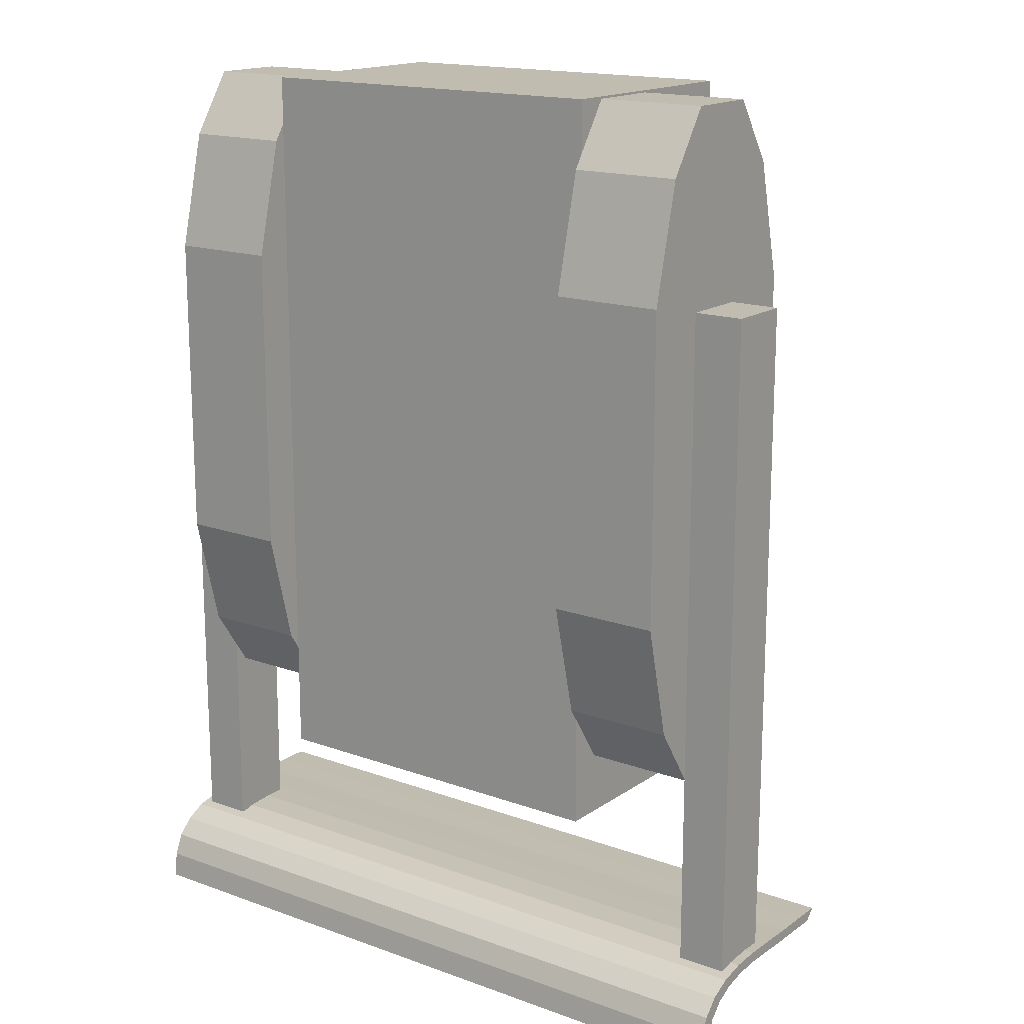
<metadata>
{"format":"obj","ext":"obj","renderer":"f3d","projection":"perspective","resolution":1024,"background":"white","views":[{"elev":16.4,"azim":-143.6,"up":"+Z"}]}
</metadata>
<code>
o Bucket_Cube.002
v 2.067 -0.4073 -2.881
v 2.067 -0.4073 1.677
v 2.404 -0.4073 1.677
v 2.404 -0.4073 -2.881
v 2.067 -0.8561 -2.881
v 2.067 -0.8561 1.677
v 2.404 -0.8561 1.677
v 2.404 -0.8561 -2.881
v -0.1287 -1.135 -2.85
v 2.47 -1.135 -2.85
v -0.1287 -0.9181 -2.847
v 2.47 -0.9181 -2.847
v -0.1287 -0.7096 -2.847
v 2.47 -0.7096 -2.847
v -0.1287 -0.5175 -2.861
v 2.47 -0.5175 -2.861
v -0.1287 -0.349 -2.9
v 2.47 -0.349 -2.9
v -0.1287 -0.2108 -2.972
v 2.47 -0.2108 -2.972
v -0.1287 -0.1081 -3.08
v 2.47 -0.1081 -3.08
v -0.1287 -0.04482 -3.224
v 2.47 -0.04482 -3.224
v -0.1287 -0.02346 -3.399
v 2.47 -0.02346 -3.399
v -0.1287 -1.56 -2.847
v 2.47 -1.56 -2.847
v -0.1287 -1.352 -2.847
v 2.47 -1.352 -2.847
v -0.1287 -1.106 -2.923
v 2.47 -1.106 -2.923
v -0.1287 -0.9122 -2.92
v 2.47 -0.9122 -2.92
v -0.1287 -0.7258 -2.92
v 2.47 -0.7258 -2.92
v -0.1287 -0.5539 -2.932
v 2.47 -0.5539 -2.932
v -0.1287 -0.4033 -2.968
v 2.47 -0.4033 -2.968
v -0.1287 -0.2797 -3.032
v 2.47 -0.2797 -3.032
v -0.1287 -0.1879 -3.128
v 2.47 -0.1879 -3.128
v -0.1287 -0.1313 -3.257
v 2.47 -0.1313 -3.257
v -0.1287 -0.1122 -3.338
v 2.47 -0.1122 -3.338
v -0.1287 -1.486 -2.92
v 2.47 -1.486 -2.92
v -0.1287 -1.3 -2.92
v 2.47 -1.3 -2.92
v -2.076 -0.4073 -2.881
v -2.076 -0.4073 1.677
v -2.413 -0.4073 1.677
v -2.413 -0.4073 -2.881
v -2.076 -0.8561 -2.881
v -2.076 -0.8561 1.677
v -2.413 -0.8561 1.677
v -2.413 -0.8561 -2.881
v 0.1193 -1.135 -2.85
v -2.479 -1.135 -2.85
v 0.1193 -0.9181 -2.847
v -2.479 -0.9181 -2.847
v 0.1193 -0.7096 -2.847
v -2.479 -0.7096 -2.847
v 0.1193 -0.5175 -2.861
v -2.479 -0.5175 -2.861
v 0.1193 -0.349 -2.9
v -2.479 -0.349 -2.9
v 0.1193 -0.2108 -2.972
v -2.479 -0.2108 -2.972
v 0.1193 -0.1081 -3.08
v -2.479 -0.1081 -3.08
v 0.1193 -0.04482 -3.224
v -2.479 -0.04482 -3.224
v 0.1193 -0.02346 -3.399
v -2.479 -0.02346 -3.399
v 0.1193 -1.56 -2.847
v -2.479 -1.56 -2.847
v 0.1193 -1.352 -2.847
v -2.479 -1.352 -2.847
v 0.1193 -1.106 -2.923
v -2.479 -1.106 -2.923
v 0.1193 -0.9122 -2.92
v -2.479 -0.9122 -2.92
v 0.1193 -0.7258 -2.92
v -2.479 -0.7258 -2.92
v 0.1193 -0.5539 -2.932
v -2.479 -0.5539 -2.932
v 0.1193 -0.4033 -2.968
v -2.479 -0.4033 -2.968
v 0.1193 -0.2797 -3.032
v -2.479 -0.2797 -3.032
v 0.1193 -0.1879 -3.128
v -2.479 -0.1879 -3.128
v 0.1193 -0.1313 -3.257
v -2.479 -0.1313 -3.257
v 0.1193 -0.1122 -3.338
v -2.479 -0.1122 -3.338
v 0.1193 -1.486 -2.92
v -2.479 -1.486 -2.92
v 0.1193 -1.3 -2.92
v -2.479 -1.3 -2.92
f 6 2 1
f 7 3 2
f 8 4 3
f 5 1 4
f 2 3 4
f 7 6 5
f 10 12 11
f 11 12 14
f 14 16 15
f 16 18 17
f 18 20 19
f 20 22 21
f 22 24 23
f 24 26 25
f 30 10 9
f 27 28 30
f 33 34 32
f 35 36 34
f 37 38 36
f 37 39 40
f 41 42 40
f 43 44 42
f 45 46 44
f 47 48 46
f 31 32 52
f 51 52 50
f 44 46 24
f 9 31 51
f 37 35 13
f 50 52 30
f 12 34 36
f 43 41 19
f 49 50 28
f 18 40 42
f 32 34 12
f 24 46 48
f 39 37 15
f 52 32 10
f 14 36 38
f 23 45 43
f 20 42 44
f 29 51 49
f 35 33 11
f 48 47 25
f 41 39 17
f 11 33 31
f 16 38 40
f 47 45 23
f 53 54 58
f 54 55 59
f 55 56 60
f 56 53 57
f 56 55 54
f 57 58 59
f 63 64 62
f 65 66 64
f 65 67 68
f 69 70 68
f 71 72 70
f 73 74 72
f 75 76 74
f 77 78 76
f 61 62 82
f 81 82 80
f 84 86 85
f 86 88 87
f 88 90 89
f 90 92 91
f 92 94 93
f 94 96 95
f 96 98 97
f 98 100 99
f 104 84 83
f 102 104 103
f 76 98 96
f 61 81 103
f 65 87 89
f 82 104 102
f 64 66 88
f 71 93 95
f 80 102 101
f 70 72 94
f 64 86 84
f 76 78 100
f 67 89 91
f 62 84 104
f 66 68 90
f 75 73 95
f 72 74 96
f 81 79 101
f 63 85 87
f 77 99 100
f 69 91 93
f 63 61 83
f 68 70 92
f 75 97 99
f 5 6 1
f 6 7 2
f 7 8 3
f 8 5 4
f 1 2 4
f 8 7 5
f 9 10 11
f 13 11 14
f 13 14 15
f 15 16 17
f 17 18 19
f 19 20 21
f 21 22 23
f 23 24 25
f 29 30 9
f 29 27 30
f 31 33 32
f 33 35 34
f 35 37 36
f 38 37 40
f 39 41 40
f 41 43 42
f 43 45 44
f 45 47 46
f 51 31 52
f 49 51 50
f 22 44 24
f 29 9 51
f 15 37 13
f 28 50 30
f 14 12 36
f 21 43 19
f 27 49 28
f 20 18 42
f 10 32 12
f 26 24 48
f 17 39 15
f 30 52 10
f 16 14 38
f 21 23 43
f 22 20 44
f 27 29 49
f 13 35 11
f 26 48 25
f 19 41 17
f 9 11 31
f 18 16 40
f 25 47 23
f 57 53 58
f 58 54 59
f 59 55 60
f 60 56 57
f 53 56 54
f 60 57 59
f 61 63 62
f 63 65 64
f 66 65 68
f 67 69 68
f 69 71 70
f 71 73 72
f 73 75 74
f 75 77 76
f 81 61 82
f 79 81 80
f 83 84 85
f 85 86 87
f 87 88 89
f 89 90 91
f 91 92 93
f 93 94 95
f 95 96 97
f 97 98 99
f 103 104 83
f 101 102 103
f 74 76 96
f 83 61 103
f 67 65 89
f 80 82 102
f 86 64 88
f 73 71 95
f 79 80 101
f 92 70 94
f 62 64 84
f 98 76 100
f 69 67 91
f 82 62 104
f 88 66 90
f 97 75 95
f 94 72 96
f 103 81 101
f 65 63 87
f 78 77 100
f 71 69 93
f 85 63 83
f 90 68 92
f 77 75 99
o Body_Cube.001
v 1.272 -2.245 -2.013
v 1.272 -2.245 1.274
v -1.28 -2.245 1.274
v -1.28 -2.245 -2.013
v 1.272 -0.2628 -2.013
v 1.272 -0.2628 1.274
v -1.28 -0.2628 1.274
v -1.28 -0.2628 -2.013
v -1.068 -2.484 1.274
v 1.06 -2.484 1.274
v -1.28 -1.822 1.274
v -1.28 -1.358 1.274
v -1.28 -2.245 -0.9171
v -1.28 -2.245 0.1783
v -1.28 -0.2628 0.1783
v -1.28 -0.2628 -0.9171
v 1.272 -2.245 0.1783
v 1.272 -2.245 -0.9171
v -1.28 -1.358 -2.013
v -1.28 -1.822 -2.013
v 1.272 -1.822 1.274
v 1.272 -1.358 1.274
v -1.068 -0.2628 -2.013
v 1.06 -0.2628 -2.013
v 1.06 -2.484 -2.013
v -1.068 -2.484 -2.013
v 1.06 -0.2628 1.274
v -1.068 -0.2628 1.274
v 1.272 -0.2628 -0.9171
v 1.272 -0.2628 0.1783
v 1.272 -1.822 -2.013
v 1.272 -1.358 -2.013
v 1.06 -1.822 -2.013
v 1.06 -1.358 -2.013
v -1.068 -1.822 -2.013
v -1.068 -1.358 -2.013
v -1.068 -1.822 1.274
v 1.06 -1.822 1.274
v -1.28 -1.822 -0.9171
v -1.28 -1.358 -0.9171
v -1.28 -1.822 0.1783
v -1.28 -1.358 0.1783
v 1.06 -2.484 -0.9171
v -1.068 -2.484 -0.9171
v 1.06 -2.484 0.1783
v -1.068 -2.484 0.1783
v 1.272 -1.822 0.1783
v 1.272 -1.358 0.1783
v 1.272 -1.822 -0.9171
v 1.272 -1.358 -0.9171
v -1.068 -0.2628 -0.9171
v 1.06 -0.2628 -0.9171
v -1.068 -0.2628 0.1783
v 1.06 -0.2628 0.1783
v 1.272 -0.2628 2.986
v -1.28 -0.2628 2.986
v -1.28 -1.822 2.986
v -1.28 -1.358 2.986
v 1.272 -1.822 2.986
v 1.272 -1.358 2.986
v 1.06 -0.2628 2.986
v -1.068 -0.2628 2.986
v -1.068 -1.822 2.986
v -1.068 -1.358 2.986
v 1.06 -1.822 2.986
v 1.06 -1.358 2.986
v 1.288 -0.4771 -1.582
v 1.288 -0.4771 2.972
v 2.041 -0.4771 2.972
v 2.041 -0.4771 -1.582
v 1.288 -0.9884 -1.582
v 1.288 -0.9884 2.972
v 2.041 -0.9884 2.972
v 2.041 -0.9884 -1.582
v 1.288 -1.272 -1.157
v 1.288 -1.464 -0.3655
v 1.288 -1.464 1.756
v 1.288 -1.272 2.547
v 1.288 -0.194 2.547
v 1.288 -0.001764 1.756
v 1.288 -0.001764 -0.3655
v 1.288 -0.194 -1.157
v 2.041 -1.272 2.547
v 2.041 -1.464 1.756
v 2.041 -1.464 -0.3655
v 2.041 -1.272 -1.157
v 2.041 -0.194 -1.157
v 2.041 -0.001764 -0.3655
v 2.041 -0.001764 1.756
v 2.041 -0.194 2.547
v -0.3585 -2.484 1.274
v 0.3506 -2.484 1.274
v -0.3585 -0.2628 -2.013
v 0.3506 -0.2628 -2.013
v 0.3506 -2.484 -2.013
v -0.3585 -2.484 -2.013
v 0.3506 -0.2628 1.274
v -0.3585 -0.2628 1.274
v -0.3585 -1.822 -2.013
v 0.3506 -1.822 -2.013
v -0.3585 -1.358 -2.013
v 0.3506 -1.358 -2.013
v 0.3506 -1.822 1.274
v -0.3585 -1.822 1.274
v 0.3506 -2.484 -0.9171
v -0.3585 -2.484 -0.9171
v 0.3506 -2.484 0.1783
v -0.3585 -2.484 0.1783
v -0.3585 -0.2628 -0.9171
v 0.3506 -0.2628 -0.9171
v -0.3585 -0.2628 0.1783
v 0.3506 -0.2628 0.1783
v 0.3506 -0.2628 2.986
v -0.3585 -0.2628 2.986
v 0.3506 -1.822 2.986
v -0.3585 -1.822 2.986
v 0.3506 -1.358 2.986
v -0.3585 -1.358 2.986
v 1.272 -0.2628 2.415
v 1.272 -0.2628 1.844
v -1.068 -0.2628 1.844
v -1.068 -0.2628 2.415
v 1.06 -0.2628 2.415
v 1.06 -0.2628 1.844
v -1.28 -1.822 2.415
v -1.28 -1.822 1.844
v -1.068 -1.822 2.415
v -1.068 -1.822 1.844
v 1.272 -1.822 1.844
v 1.272 -1.822 2.415
v 1.06 -1.822 2.415
v 1.06 -1.822 1.844
v 1.272 -1.358 1.844
v 1.272 -1.358 2.415
v -1.28 -1.358 2.415
v -1.28 -1.358 1.844
v -1.28 -0.2628 1.844
v -1.28 -0.2628 2.415
v -0.3585 -1.822 1.844
v -0.3585 -1.822 2.415
v 0.3506 -1.822 1.844
v 0.3506 -1.822 2.415
v 0.3506 -0.2628 1.844
v 0.3506 -0.2628 2.415
v -0.3585 -0.2628 1.844
v -0.3585 -0.2628 2.415
v -1.27 -2.245 -2.013
v -1.27 -2.245 1.274
v 1.282 -2.245 1.274
v 1.282 -2.245 -2.013
v -1.27 -0.2628 -2.013
v -1.27 -0.2628 1.274
v 1.282 -0.2628 1.274
v 1.282 -0.2628 -2.013
v 1.07 -2.484 1.274
v -1.057 -2.484 1.274
v 1.282 -1.822 1.274
v 1.282 -1.358 1.274
v 1.282 -2.245 -0.9171
v 1.282 -2.245 0.1783
v 1.282 -0.2628 0.1783
v 1.282 -0.2628 -0.9171
v -1.27 -2.245 0.1783
v -1.27 -2.245 -0.9171
v 1.282 -1.358 -2.013
v 1.282 -1.822 -2.013
v -1.27 -1.822 1.274
v -1.27 -1.358 1.274
v 1.07 -0.2628 -2.013
v -1.057 -0.2628 -2.013
v -1.057 -2.484 -2.013
v 1.07 -2.484 -2.013
v -1.057 -0.2628 1.274
v 1.07 -0.2628 1.274
v -1.27 -0.2628 -0.9171
v -1.27 -0.2628 0.1783
v -1.27 -1.822 -2.013
v -1.27 -1.358 -2.013
v -1.057 -1.822 -2.013
v -1.057 -1.358 -2.013
v 1.07 -1.822 -2.013
v 1.07 -1.358 -2.013
v 1.07 -1.822 1.274
v -1.057 -1.822 1.274
v 1.282 -1.822 -0.9171
v 1.282 -1.358 -0.9171
v 1.282 -1.822 0.1783
v 1.282 -1.358 0.1783
v -1.057 -2.484 -0.9171
v 1.07 -2.484 -0.9171
v -1.057 -2.484 0.1783
v 1.07 -2.484 0.1783
v -1.27 -1.822 0.1783
v -1.27 -1.358 0.1783
v -1.27 -1.822 -0.9171
v -1.27 -1.358 -0.9171
v 1.07 -0.2628 -0.9171
v -1.057 -0.2628 -0.9171
v 1.07 -0.2628 0.1783
v -1.057 -0.2628 0.1783
v -1.27 -0.2628 2.986
v 1.282 -0.2628 2.986
v 1.282 -1.822 2.986
v 1.282 -1.358 2.986
v -1.27 -1.822 2.986
v -1.27 -1.358 2.986
v -1.057 -0.2628 2.986
v 1.07 -0.2628 2.986
v 1.07 -1.822 2.986
v 1.07 -1.358 2.986
v -1.057 -1.822 2.986
v -1.057 -1.358 2.986
v -1.286 -0.4771 -1.582
v -1.286 -0.4771 2.972
v -2.038 -0.4771 2.972
v -2.038 -0.4771 -1.582
v -1.286 -0.9884 -1.582
v -1.286 -0.9884 2.972
v -2.038 -0.9884 2.972
v -2.038 -0.9884 -1.582
v -1.286 -1.272 -1.157
v -1.286 -1.464 -0.3655
v -1.286 -1.464 1.756
v -1.286 -1.272 2.547
v -1.286 -0.194 2.547
v -1.286 -0.001764 1.756
v -1.286 -0.001764 -0.3655
v -1.286 -0.194 -1.157
v -2.038 -1.272 2.547
v -2.038 -1.464 1.756
v -2.038 -1.464 -0.3655
v -2.038 -1.272 -1.157
v -2.038 -0.194 -1.157
v -2.038 -0.001764 -0.3655
v -2.038 -0.001764 1.756
v -2.038 -0.194 2.547
v 0.3608 -2.484 1.274
v -0.3483 -2.484 1.274
v 0.3608 -0.2628 -2.013
v -0.3483 -0.2628 -2.013
v -0.3483 -2.484 -2.013
v 0.3608 -2.484 -2.013
v -0.3483 -0.2628 1.274
v 0.3608 -0.2628 1.274
v 0.3608 -1.822 -2.013
v -0.3483 -1.822 -2.013
v 0.3608 -1.358 -2.013
v -0.3483 -1.358 -2.013
v -0.3483 -1.822 1.274
v 0.3608 -1.822 1.274
v -0.3483 -2.484 -0.9171
v 0.3608 -2.484 -0.9171
v -0.3483 -2.484 0.1783
v 0.3608 -2.484 0.1783
v 0.3608 -0.2628 -0.9171
v -0.3483 -0.2628 -0.9171
v 0.3608 -0.2628 0.1783
v -0.3483 -0.2628 0.1783
v -0.3483 -0.2628 2.986
v 0.3608 -0.2628 2.986
v -0.3483 -1.822 2.986
v 0.3608 -1.822 2.986
v -0.3483 -1.358 2.986
v 0.3608 -1.358 2.986
v -1.27 -0.2628 2.415
v -1.27 -0.2628 1.844
v 1.07 -0.2628 1.844
v 1.07 -0.2628 2.415
v -1.057 -0.2628 2.415
v -1.057 -0.2628 1.844
v 1.282 -1.822 2.415
v 1.282 -1.822 1.844
v 1.07 -1.822 2.415
v 1.07 -1.822 1.844
v -1.27 -1.822 1.844
v -1.27 -1.822 2.415
v -1.057 -1.822 2.415
v -1.057 -1.822 1.844
v -1.27 -1.358 1.844
v -1.27 -1.358 2.415
v 1.282 -1.358 2.415
v 1.282 -1.358 1.844
v 1.282 -0.2628 1.844
v 1.282 -0.2628 2.415
v 0.3608 -1.822 1.844
v 0.3608 -1.822 2.415
v -0.3483 -1.822 1.844
v -0.3483 -1.822 2.415
v -0.3483 -0.2628 1.844
v -0.3483 -0.2628 2.415
v 0.3608 -0.2628 1.844
v 0.3608 -0.2628 2.415
f 131 110 134
f 136 109 133
f 113 107 118
f 116 111 119
f 238 164 163
f 123 112 127
f 136 138 128
f 140 127 197
f 105 129 137
f 137 138 136
f 130 139 203
f 139 140 205
f 108 124 139
f 124 123 140
f 227 165 159
f 226 166 218
f 107 113 141
f 231 167 161
f 114 142 207
f 235 169 219
f 106 125 142
f 234 163 169
f 144 120 112
f 146 119 120
f 117 143 124
f 143 144 123
f 118 145 143
f 145 146 144
f 107 115 145
f 115 116 146
f 148 117 108
f 150 118 117
f 122 147 129
f 210 148 130
f 121 149 147
f 212 150 148
f 106 114 149
f 195 113 150
f 152 134 110
f 154 133 134
f 121 151 125
f 151 152 126
f 122 153 151
f 153 154 152
f 105 135 153
f 135 136 154
f 156 133 109
f 158 134 133
f 120 155 127
f 214 156 128
f 119 157 155
f 216 158 156
f 111 132 157
f 201 131 158
f 164 159 165
f 162 168 166
f 170 165 217
f 167 168 162
f 169 170 221
f 163 164 170
f 229 161 162
f 242 160 166
f 223 159 164
f 239 162 160
f 176 172 183
f 177 173 172
f 190 178 174
f 175 171 174
f 172 173 194
f 177 176 182
f 190 179 175
f 189 180 179
f 188 181 180
f 187 182 181
f 186 191 174
f 185 192 191
f 184 193 192
f 183 194 193
f 187 194 173
f 188 193 194
f 189 192 193
f 190 191 192
f 179 186 171
f 180 185 186
f 181 184 185
f 182 183 184
f 220 222 168
f 219 221 222
f 222 218 166
f 221 217 218
f 132 202 215
f 202 201 216
f 157 215 213
f 215 216 214
f 155 213 197
f 213 214 198
f 114 196 211
f 196 195 212
f 149 211 209
f 211 212 210
f 147 209 199
f 209 210 200
f 244 220 167
f 246 219 220
f 195 208 141
f 196 207 208
f 248 217 165
f 250 218 217
f 204 206 138
f 203 205 206
f 199 204 137
f 200 203 204
f 206 198 128
f 205 197 198
f 202 249 247
f 249 250 248
f 201 247 228
f 247 248 227
f 207 245 243
f 245 246 244
f 208 243 232
f 243 244 231
f 116 240 241
f 240 239 242
f 110 224 237
f 224 223 238
f 111 241 225
f 241 242 226
f 115 230 240
f 230 229 239
f 125 233 236
f 233 234 235
f 142 236 245
f 236 235 246
f 141 232 230
f 232 231 229
f 132 225 249
f 225 226 250
f 131 228 224
f 228 227 223
f 126 237 233
f 237 238 234
f 280 256 277
f 279 255 282
f 264 253 259
f 265 257 262
f 309 310 384
f 273 258 269
f 282 255 274
f 343 273 286
f 251 281 283
f 282 284 283
f 349 285 276
f 351 286 285
f 285 270 254
f 286 269 270
f 305 311 373
f 364 312 372
f 253 261 287
f 307 313 377
f 353 288 260
f 365 315 381
f 288 271 252
f 315 309 380
f 258 266 290
f 266 265 292
f 270 289 263
f 269 290 289
f 289 291 264
f 290 292 291
f 291 261 253
f 292 262 261
f 254 263 294
f 263 264 296
f 275 293 268
f 276 294 356
f 293 295 267
f 294 296 358
f 295 260 252
f 296 259 341
f 256 280 298
f 280 279 300
f 271 297 267
f 272 298 297
f 297 299 268
f 298 300 299
f 299 281 251
f 300 282 281
f 255 279 302
f 279 280 304
f 273 301 266
f 274 302 360
f 301 303 265
f 302 304 362
f 303 278 257
f 304 277 347
f 311 305 310
f 308 306 312
f 363 311 316
f 308 314 313
f 367 316 315
f 316 310 309
f 308 307 375
f 312 306 388
f 310 305 369
f 306 308 385
f 329 318 322
f 318 319 323
f 336 337 320
f 320 317 321
f 340 319 318
f 328 322 323
f 321 325 336
f 325 326 335
f 326 327 334
f 327 328 333
f 320 337 332
f 337 338 331
f 338 339 330
f 339 340 329
f 319 340 333
f 340 339 334
f 339 338 335
f 338 337 336
f 317 332 325
f 332 331 326
f 331 330 327
f 330 329 328
f 314 368 366
f 368 367 365
f 312 364 368
f 364 363 367
f 361 348 278
f 362 347 348
f 359 361 303
f 360 362 361
f 343 359 301
f 344 360 359
f 357 342 260
f 358 341 342
f 355 357 295
f 356 358 357
f 345 355 293
f 346 356 355
f 313 366 390
f 366 365 392
f 287 354 341
f 354 353 342
f 311 363 394
f 363 364 396
f 284 352 350
f 352 351 349
f 283 350 345
f 350 349 346
f 274 344 352
f 344 343 351
f 393 395 348
f 394 396 395
f 374 393 347
f 373 394 393
f 389 391 353
f 390 392 391
f 378 389 354
f 377 390 389
f 387 386 262
f 388 385 386
f 383 370 256
f 384 369 370
f 371 387 257
f 372 388 387
f 386 376 261
f 385 375 376
f 382 379 271
f 381 380 379
f 391 382 288
f 392 381 382
f 376 378 287
f 375 377 378
f 395 371 278
f 396 372 371
f 370 374 277
f 369 373 374
f 379 383 272
f 380 384 383
f 158 131 134
f 154 136 133
f 150 113 118
f 146 116 119
f 234 238 163
f 140 123 127
f 109 136 128
f 205 140 197
f 135 105 137
f 135 137 136
f 200 130 203
f 203 139 205
f 130 108 139
f 139 124 140
f 223 227 159
f 250 226 218
f 115 107 141
f 229 231 161
f 196 114 207
f 246 235 219
f 114 106 142
f 235 234 169
f 123 144 112
f 144 146 120
f 108 117 124
f 124 143 123
f 117 118 143
f 143 145 144
f 118 107 145
f 145 115 146
f 130 148 108
f 148 150 117
f 105 122 129
f 200 210 130
f 122 121 147
f 210 212 148
f 121 106 149
f 212 195 150
f 126 152 110
f 152 154 134
f 106 121 125
f 125 151 126
f 121 122 151
f 151 153 152
f 122 105 153
f 153 135 154
f 128 156 109
f 156 158 133
f 112 120 127
f 198 214 128
f 120 119 155
f 214 216 156
f 119 111 157
f 216 201 158
f 170 164 165
f 160 162 166
f 221 170 217
f 161 167 162
f 219 169 221
f 169 163 170
f 239 229 162
f 226 242 166
f 238 223 164
f 242 239 160
f 182 176 183
f 176 177 172
f 191 190 174
f 178 175 174
f 183 172 194
f 187 177 182
f 178 190 175
f 190 189 179
f 189 188 180
f 188 187 181
f 171 186 174
f 186 185 191
f 185 184 192
f 184 183 193
f 177 187 173
f 187 188 194
f 188 189 193
f 189 190 192
f 175 179 171
f 179 180 186
f 180 181 185
f 181 182 184
f 167 220 168
f 220 219 222
f 168 222 166
f 222 221 218
f 157 132 215
f 215 202 216
f 155 157 213
f 213 215 214
f 127 155 197
f 197 213 198
f 149 114 211
f 211 196 212
f 147 149 209
f 209 211 210
f 129 147 199
f 199 209 200
f 231 244 167
f 244 246 220
f 113 195 141
f 195 196 208
f 227 248 165
f 248 250 217
f 137 204 138
f 204 203 206
f 129 199 137
f 199 200 204
f 138 206 128
f 206 205 198
f 201 202 247
f 247 249 248
f 131 201 228
f 228 247 227
f 208 207 243
f 243 245 244
f 141 208 232
f 232 243 231
f 111 116 241
f 241 240 242
f 126 110 237
f 237 224 238
f 132 111 225
f 225 241 226
f 116 115 240
f 240 230 239
f 142 125 236
f 236 233 235
f 207 142 245
f 245 236 246
f 115 141 230
f 230 232 229
f 202 132 249
f 249 225 250
f 110 131 224
f 224 228 223
f 125 126 233
f 233 237 234
f 304 280 277
f 300 279 282
f 296 264 259
f 292 265 262
f 380 309 384
f 286 273 269
f 284 282 274
f 351 343 286
f 275 251 283
f 281 282 283
f 346 349 276
f 349 351 285
f 276 285 254
f 285 286 270
f 369 305 373
f 396 364 372
f 259 253 287
f 375 307 377
f 342 353 260
f 392 365 381
f 260 288 252
f 381 315 380
f 269 258 290
f 290 266 292
f 254 270 263
f 270 269 289
f 263 289 264
f 289 290 291
f 264 291 253
f 291 292 261
f 276 254 294
f 294 263 296
f 251 275 268
f 346 276 356
f 268 293 267
f 356 294 358
f 267 295 252
f 358 296 341
f 272 256 298
f 298 280 300
f 252 271 267
f 271 272 297
f 267 297 268
f 297 298 299
f 268 299 251
f 299 300 281
f 274 255 302
f 302 279 304
f 258 273 266
f 344 274 360
f 266 301 265
f 360 302 362
f 265 303 257
f 362 304 347
f 316 311 310
f 314 308 312
f 367 363 316
f 307 308 313
f 365 367 315
f 315 316 309
f 385 308 375
f 372 312 388
f 384 310 369
f 388 306 385
f 328 329 322
f 322 318 323
f 324 336 320
f 324 320 321
f 329 340 318
f 333 328 323
f 324 321 336
f 336 325 335
f 335 326 334
f 334 327 333
f 317 320 332
f 332 337 331
f 331 338 330
f 330 339 329
f 323 319 333
f 333 340 334
f 334 339 335
f 335 338 336
f 321 317 325
f 325 332 326
f 326 331 327
f 327 330 328
f 313 314 366
f 366 368 365
f 314 312 368
f 368 364 367
f 303 361 278
f 361 362 348
f 301 359 303
f 359 360 361
f 273 343 301
f 343 344 359
f 295 357 260
f 357 358 342
f 293 355 295
f 355 356 357
f 275 345 293
f 345 346 355
f 377 313 390
f 390 366 392
f 259 287 341
f 341 354 342
f 373 311 394
f 394 363 396
f 283 284 350
f 350 352 349
f 275 283 345
f 345 350 346
f 284 274 352
f 352 344 351
f 347 393 348
f 393 394 395
f 277 374 347
f 374 373 393
f 354 389 353
f 389 390 391
f 287 378 354
f 378 377 389
f 257 387 262
f 387 388 386
f 272 383 256
f 383 384 370
f 278 371 257
f 371 372 387
f 262 386 261
f 386 385 376
f 288 382 271
f 382 381 379
f 353 391 288
f 391 392 382
f 261 376 287
f 376 375 378
f 348 395 278
f 395 396 371
f 256 370 277
f 370 369 374
f 271 379 272
f 379 380 383

</code>
